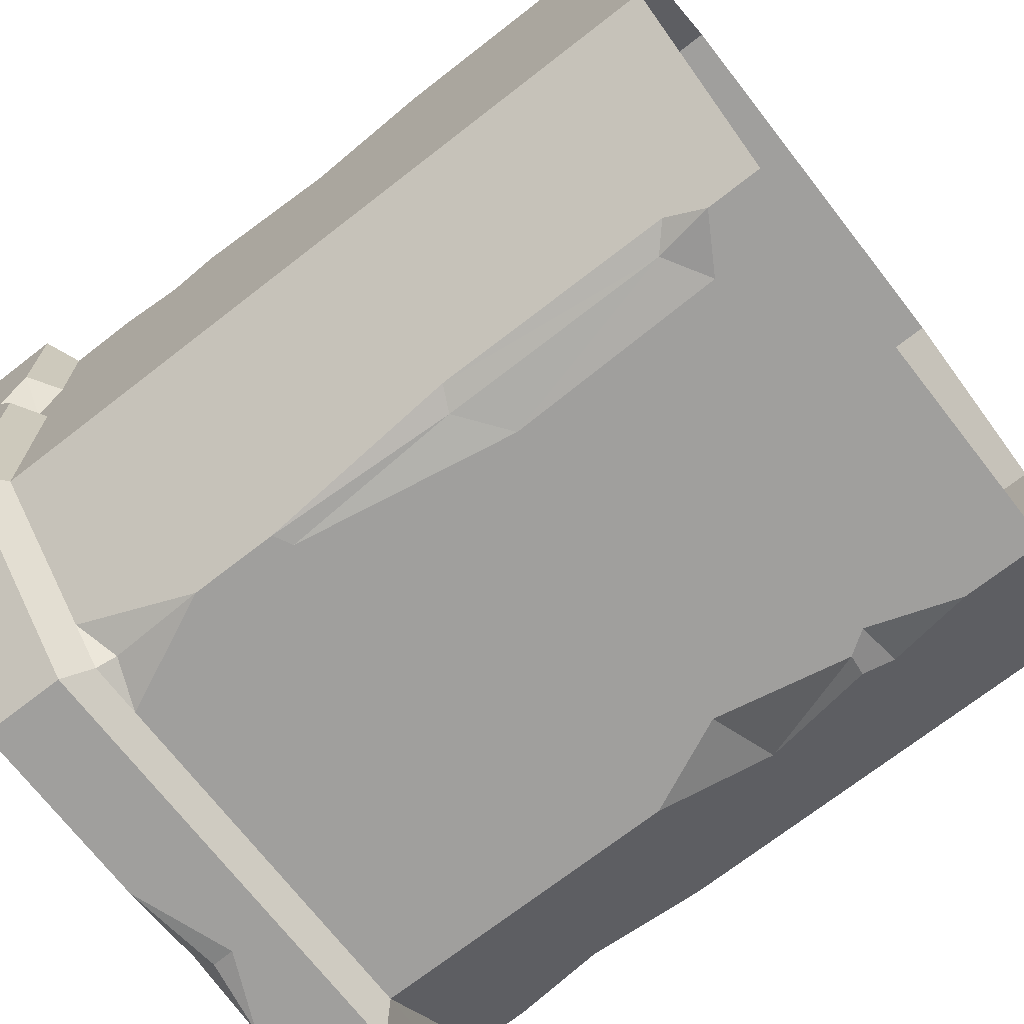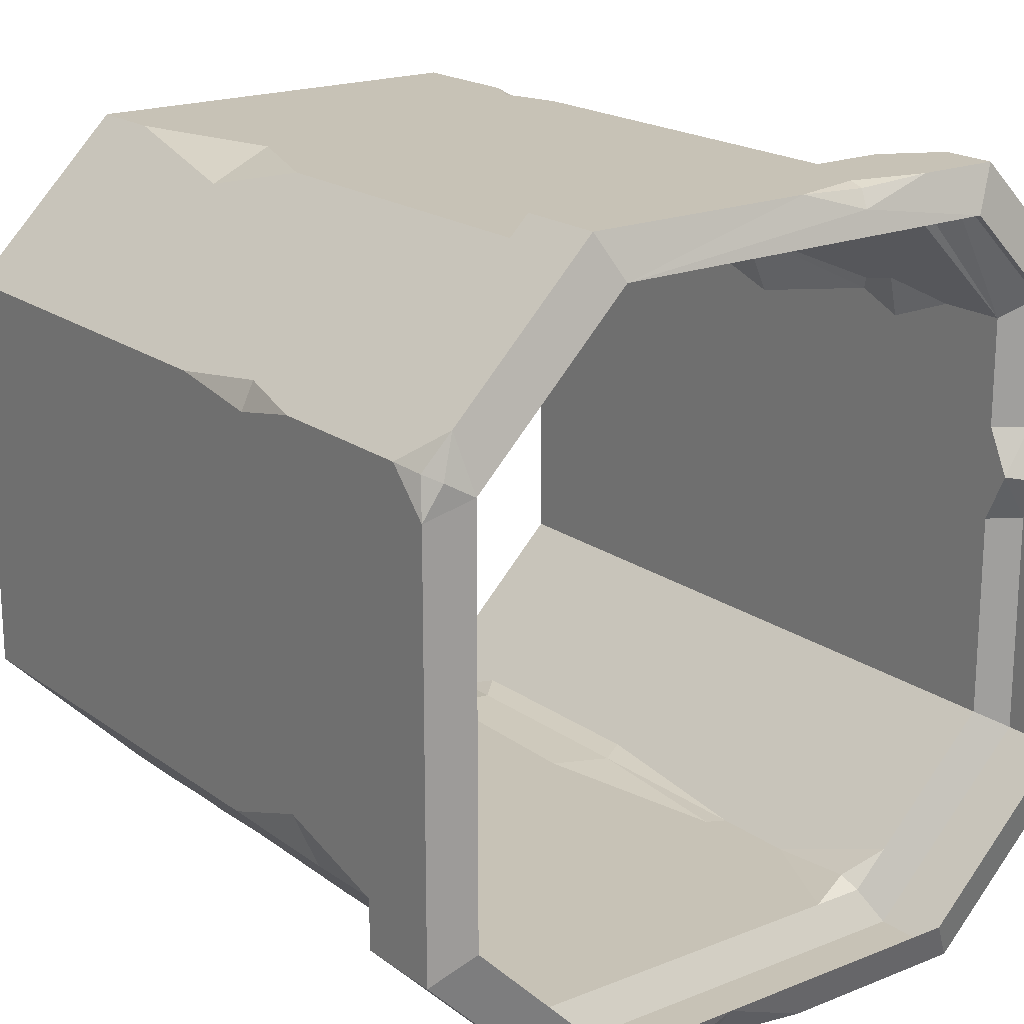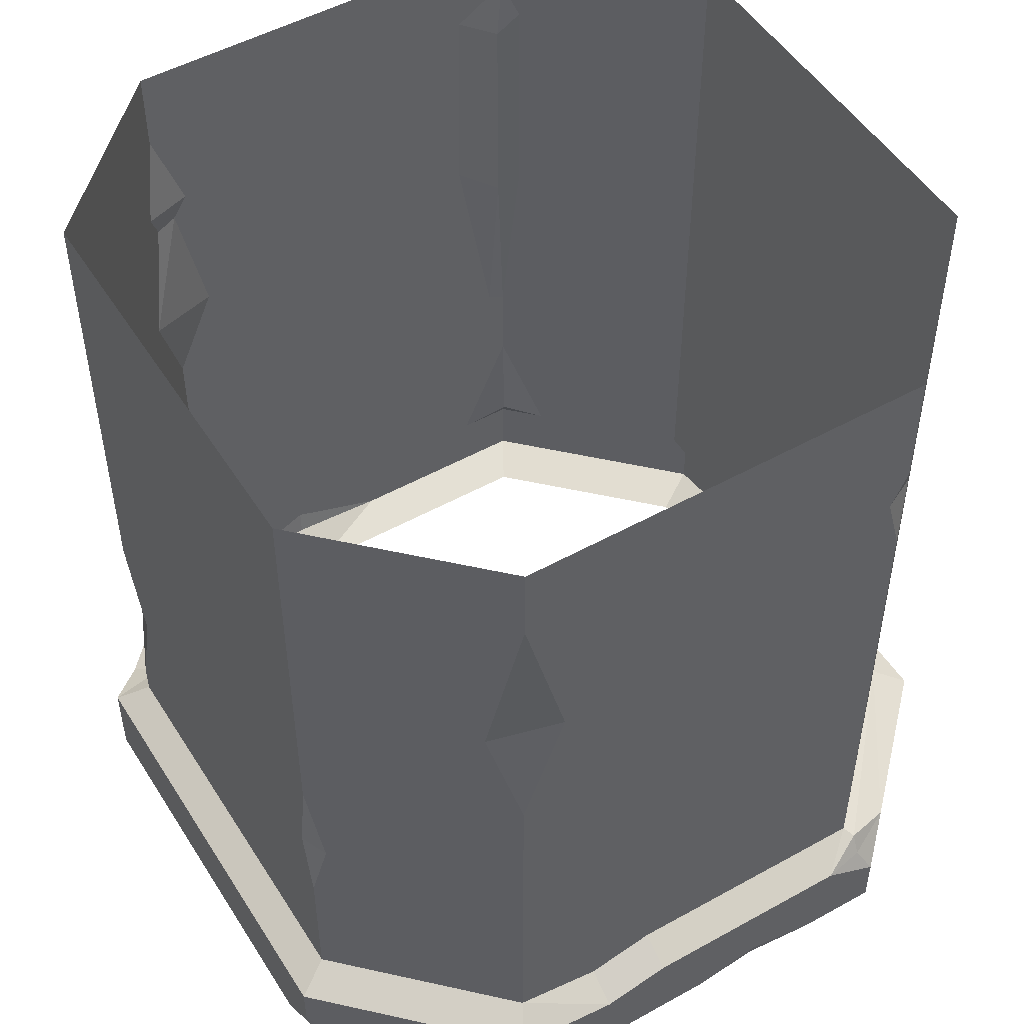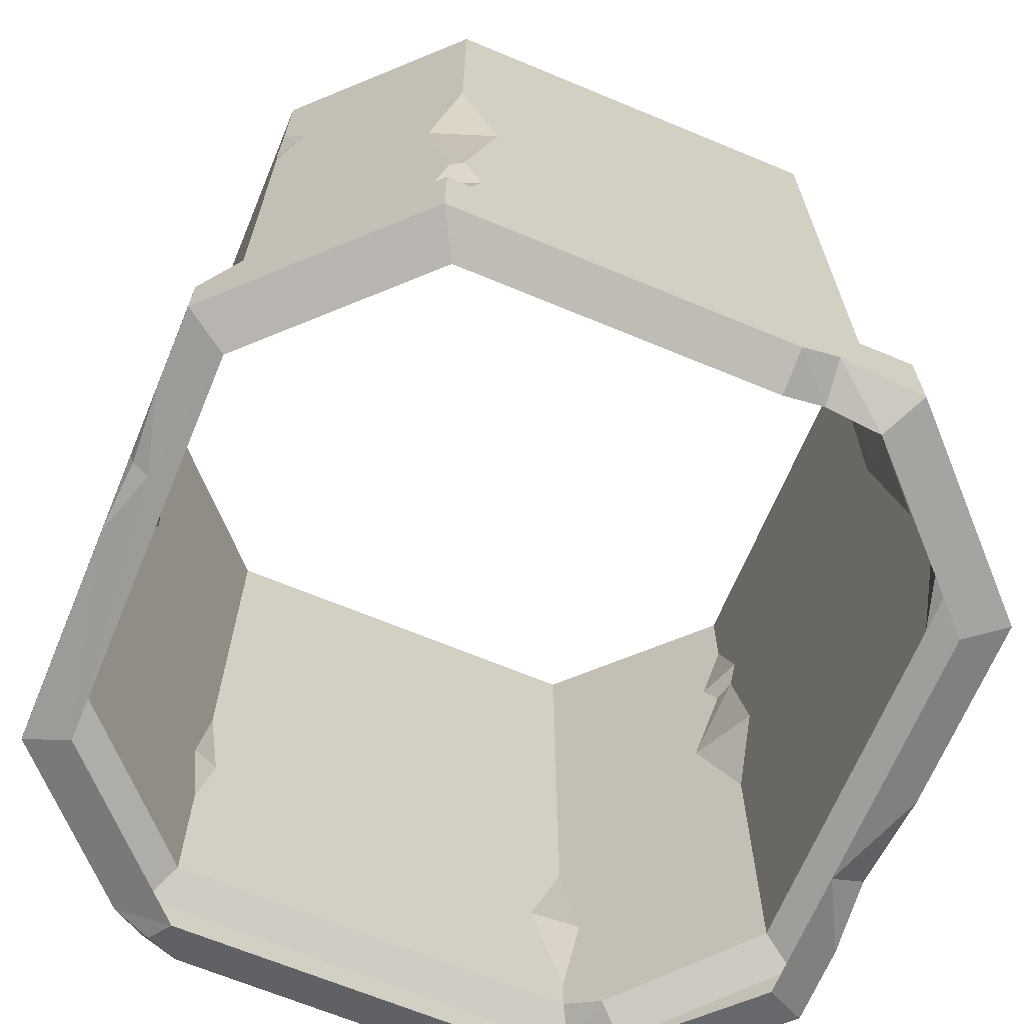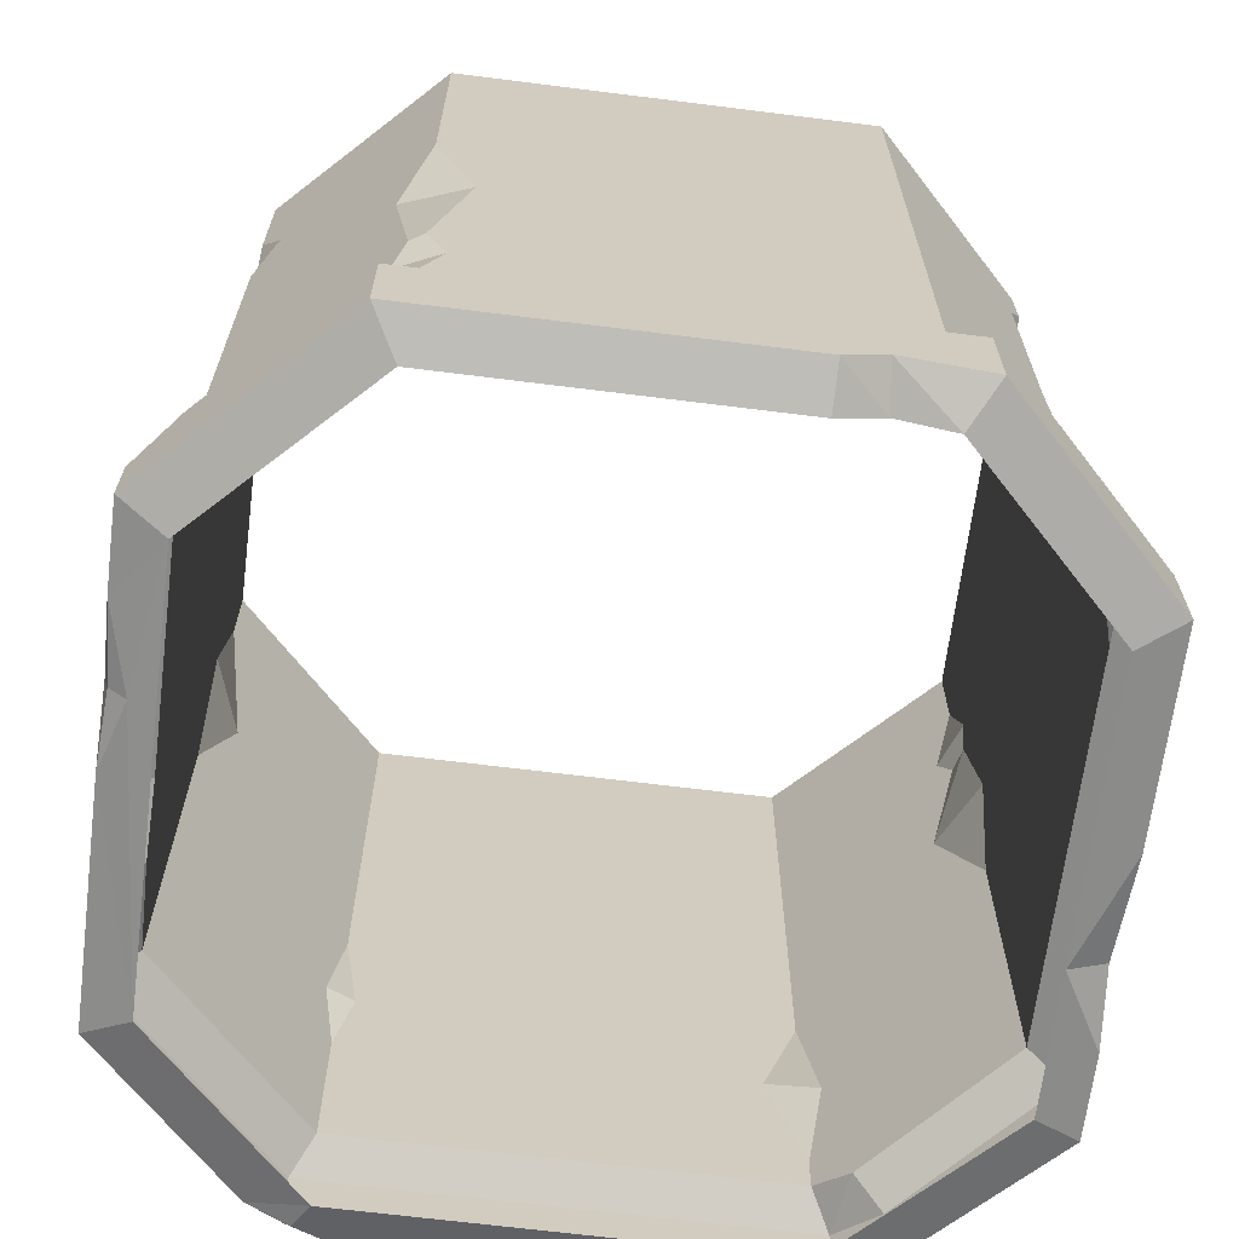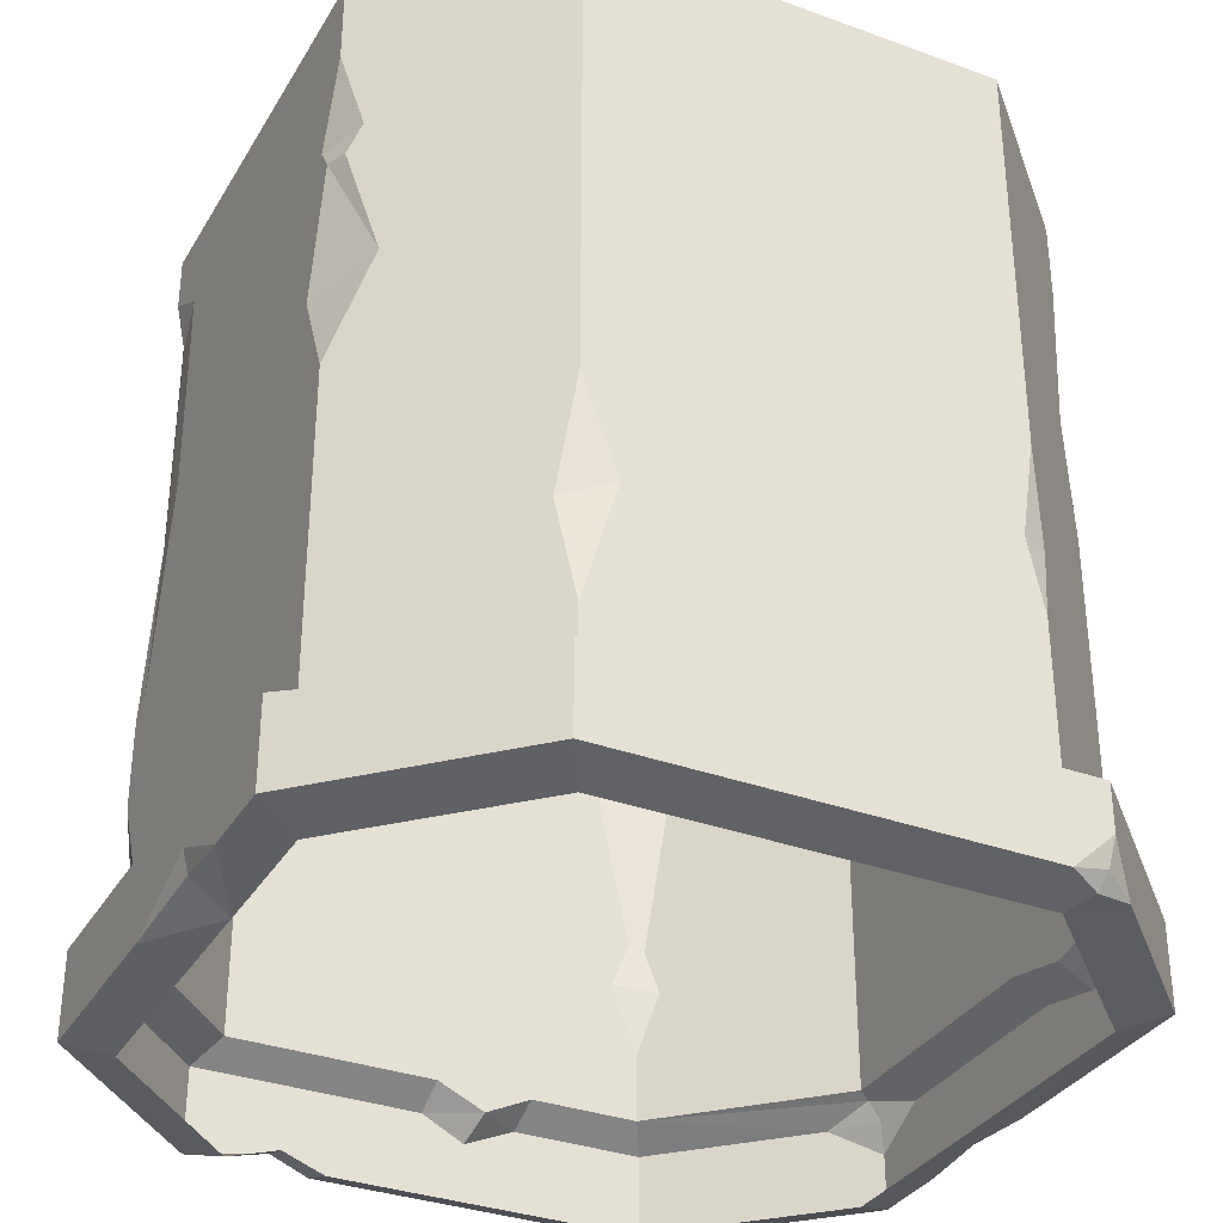
<metadata>
{"format":"obj","ext":"obj","renderer":"f3d","projection":"perspective","resolution":1024,"background":"white","views":[{"elev":-71.3,"azim":127.9,"up":"+Z"},{"elev":19.1,"azim":-37.0,"up":"+Z"},{"elev":50.5,"azim":-31.3,"up":"+Y"},{"elev":-67.4,"azim":67.4,"up":"+Y"},{"elev":-66.7,"azim":82.8,"up":"+Y"},{"elev":-33.6,"azim":-116.5,"up":"+Y"}]}
</metadata>
<code>
v -129.8 42.61 74.32
v -74.31 42.61 129.8
v -129.8 302.3 74.32
v -74.31 302.3 129.8
v 129.8 42.61 74.32
v 74.32 42.61 129.8
v 129.8 302.3 74.32
v 74.32 302.3 129.8
v -129.8 302.3 -74.32
v -74.31 302.3 -129.8
v -129.8 42.61 -74.32
v -74.31 42.61 -129.8
v 74.32 302.3 -129.8
v 129.8 302.3 -74.32
v 129.8 42.61 -74.32
v 74.32 42.61 -129.8
v -81.16 35.53 141.8
v 76.13 34.02 137.9
v -141.8 35.53 81.16
v 141.8 35.53 81.16
v -141.8 35.53 -81.16
v -81.16 35.53 -141.8
v 81.16 35.53 -141.8
v 141.8 35.53 -81.16
v -81.16 5.101 141.8
v 81.16 5.101 141.8
v -139.5 8.77 79.62
v 141.8 5.101 81.16
v -141.8 5.101 -81.16
v -81.16 5.101 -141.8
v 81.16 5.101 -141.8
v 141.8 5.101 -81.16
v -72.36 0 126.4
v 72.37 0 126.4
v -126.4 0 72.37
v 126.4 0 72.37
v -126.4 0 -72.37
v -72.36 0 -126.4
v 72.37 0 -126.4
v 126.4 0 -72.37
v -74.31 274.2 129.8
v -74.31 172.2 129.8
v -58.69 215.2 129.8
v -83.63 211 120.5
v 60.27 35.53 141.8
v 76.62 40.61 133.9
v 94.72 35.53 128.2
v 81.16 24.46 141.8
v -42.55 37.05 129.8
v -42.65 29.97 141.8
v -18.32 42.61 129.8
v -18.44 35.53 141.8
v 129.8 42.61 34.86
v 141.8 35.53 34.08
v 129.8 34.53 18.04
v 141.8 27.45 15.82
v 129.8 42.61 0.4707
v 141.8 35.53 0.1776
v 129.8 67.34 74.32
v 129.8 92.2 64.79
v 123.7 89.21 80.42
v 129.8 108.7 71.69
v 129.8 206.6 74.32
v 129.8 162.6 59.84
v 127.6 105.7 76.52
v 120.9 164.6 83.2
v -74.31 272.7 -129.8
v -80.84 242.4 -123.3
v -63.39 241.3 -129.8
v -76.95 231.9 -127.2
v -74.31 153 -129.8
v -85.92 191.5 -118.2
v -68.92 233 -129.8
v -59.22 185.9 -129.8
v 86.74 42.61 -117.4
v 74.32 83.79 -129.8
v 55.12 42.61 -129.8
v 72.38 49.1 -125.8
v -119.4 36.13 -84.74
v -127.9 29.05 -95.03
v -129.8 94.34 74.32
v -129.8 156 74.32
v -125.4 120.3 78.7
v -129.8 120.8 68.88
v 74.32 282.9 -129.8
v 74.32 114.6 -129.8
v 55.55 271.6 -129.8
v 54.08 195.3 -129.8
v 67.74 118 -129.8
v 79.26 185.9 -124.9
v 79.18 269.9 -125
v 70.8 181.9 -127.3
v 70.8 262.2 -127.3
v 74.32 223.3 129.8
v 74.32 258.6 129.8
v 68.33 245.5 129.8
v 81.16 244.8 123
v -129.8 132.4 -74.32
v -129.8 54.86 -74.32
v -129.8 97.52 -62.09
v -124.6 90.38 -79.53
v 141.8 10.91 -52.25
v 126.4 5.805 -53.75
v 141.8 5.101 -38.4
v 126.4 0 -38.25
v -51.98 5.101 -141.8
v 11.29 5.101 -141.8
v -23.88 0 -126.4
v -24.65 17.65 -141.8
v -25.35 9.207 -140.2
v -141.8 18.98 81.16
v -131 5.101 91.97
v -135.8 2.713 77.74
v -141.8 5.101 66.22
v 0.1831 5.101 141.8
v 51.97 5.101 141.8
v 25.63 11.17 141.8
v 24.3 2.314 134.4
v 25.45 6.018 140.3
v -129.8 72.43 74.32
v -74.31 66.99 129.8
v -129.8 67.94 -43.3
v -129.8 64.53 17.62
v -101.8 80.47 102.3
v 74.32 80.4 129.8
v -43.64 59.59 129.8
v -7.641 73.01 129.8
v 47.97 69.19 129.8
v 129.8 59.36 74.32
v 98.39 66.71 105.8
v 129.8 67.74 -74.32
v 82.54 56.54 -121.6
v 129.8 66.71 38.18
v 129.8 54.74 20.86
v 129.8 68.74 -7.162
v 129.8 61.85 -38.93
v 62.8 59.08 -129.8
v -74.31 70.65 -129.8
v 27.5 76.72 -129.8
v -11.47 65.55 -129.8
v -99.48 61.57 -104.7
f 4 41 8
f 8 41 95
f 41 43 95
f 95 43 96
f 96 43 94
f 94 43 125
f 43 42 125
f 125 42 128
f 128 42 127
f 127 42 126
f 42 121 126
f 137 139 76
f 10 13 67
f 13 85 67
f 85 87 67
f 67 87 69
f 87 88 69
f 138 71 140
f 76 139 86
f 86 139 89
f 69 88 73
f 73 88 74
f 88 89 74
f 89 139 74
f 74 139 71
f 139 140 71
f 66 64 63
f 99 122 100
f 9 98 3
f 3 98 82
f 82 98 84
f 98 100 84
f 100 122 84
f 122 123 84
f 84 123 81
f 123 120 81
f 121 42 124
f 120 124 81
f 4 3 41
f 3 82 41
f 41 82 44
f 44 82 42
f 82 83 42
f 124 42 81
f 42 83 81
f 99 101 141
f 9 10 98
f 10 67 98
f 67 68 98
f 68 70 98
f 70 72 98
f 72 71 98
f 71 138 98
f 98 138 101
f 138 141 101
f 13 14 85
f 85 14 91
f 14 131 91
f 91 131 90
f 90 131 86
f 86 131 76
f 131 132 76
f 52 45 51
f 46 6 45
f 6 51 45
f 2 1 17
f 17 1 19
f 20 5 47
f 6 46 5
f 5 46 47
f 1 11 19
f 19 11 21
f 23 22 16
f 16 22 77
f 12 77 22
f 11 79 21
f 21 79 80
f 57 58 15
f 15 58 24
f 24 23 15
f 16 75 23
f 75 15 23
f 17 25 50
f 25 115 50
f 50 115 52
f 52 115 45
f 115 117 45
f 117 116 45
f 116 26 45
f 48 45 26
f 17 19 25
f 19 111 25
f 111 112 25
f 20 47 28
f 26 28 48
f 47 48 28
f 19 21 111
f 111 21 114
f 21 29 114
f 23 31 22
f 30 22 106
f 106 22 109
f 22 31 109
f 31 107 109
f 21 80 29
f 29 80 30
f 80 22 30
f 32 24 102
f 24 58 102
f 102 58 104
f 20 28 54
f 58 56 104
f 104 56 28
f 56 54 28
f 23 24 31
f 31 24 32
f 26 116 34
f 25 33 115
f 116 118 34
f 34 118 33
f 118 115 33
f 25 112 33
f 113 35 112
f 112 35 33
f 28 26 36
f 36 26 34
f 29 37 114
f 113 114 35
f 114 37 35
f 30 106 38
f 38 106 108
f 29 30 37
f 37 30 38
f 32 102 40
f 40 102 103
f 31 32 39
f 39 32 40
f 44 43 41
f 42 43 44
f 46 45 18
f 47 46 18
f 48 47 18
f 18 45 48
f 49 2 50
f 50 2 17
f 51 49 52
f 52 49 50
f 53 5 54
f 54 5 20
f 56 55 54
f 54 55 53
f 57 55 58
f 58 55 56
f 61 60 65
f 65 60 62
f 59 60 61
f 129 133 59
f 59 133 60
f 7 63 14
f 14 63 131
f 63 64 131
f 131 64 136
f 136 64 135
f 64 62 135
f 62 60 135
f 60 133 135
f 133 134 135
f 129 59 130
f 59 61 130
f 7 8 63
f 8 95 63
f 95 97 63
f 97 94 63
f 94 125 63
f 63 125 66
f 66 125 65
f 65 125 61
f 125 130 61
f 65 62 66
f 66 62 64
f 67 69 68
f 70 73 72
f 72 73 74
f 74 71 72
f 69 73 68
f 68 73 70
f 78 75 16
f 77 137 78
f 78 137 76
f 77 78 16
f 76 132 78
f 78 132 75
f 79 12 80
f 80 12 22
f 82 84 83
f 84 81 83
f 93 87 85
f 85 91 93
f 92 90 86
f 86 89 92
f 92 89 88
f 91 90 93
f 93 90 92
f 92 88 93
f 93 88 87
f 95 96 97
f 94 97 96
f 101 100 98
f 99 100 101
f 102 104 103
f 103 104 105
f 105 104 36
f 36 104 28
f 106 109 110
f 108 107 39
f 39 107 31
f 108 106 110
f 110 109 107
f 108 110 107
f 112 111 27
f 113 112 27
f 27 114 113
f 111 114 27
f 116 117 119
f 119 118 116
f 119 117 115
f 115 118 119
f 120 123 1
f 1 123 11
f 11 123 99
f 123 122 99
f 1 2 120
f 120 2 124
f 2 121 124
f 125 128 6
f 6 128 51
f 128 127 51
f 127 126 51
f 51 126 49
f 121 2 126
f 126 2 49
f 6 5 130
f 130 5 129
f 6 130 125
f 131 136 15
f 15 136 57
f 136 135 57
f 135 134 57
f 57 134 55
f 55 134 53
f 134 133 53
f 53 133 5
f 133 129 5
f 132 131 75
f 75 131 15
f 138 140 12
f 12 140 77
f 140 139 77
f 139 137 77
f 138 12 141
f 12 79 141
f 99 141 11
f 141 79 11

</code>
